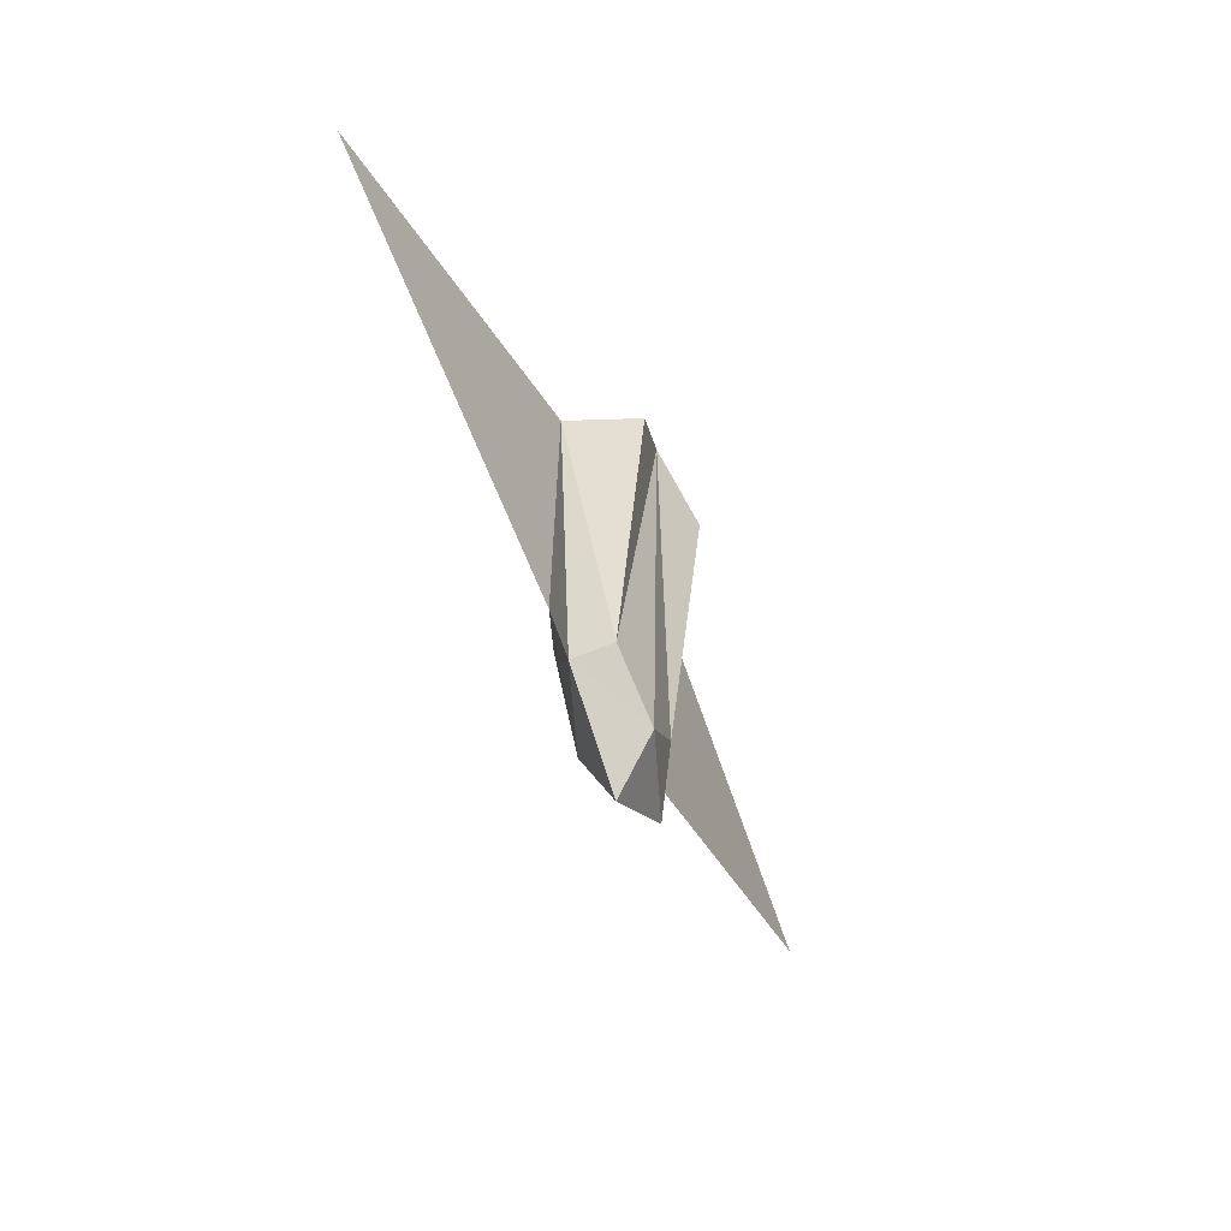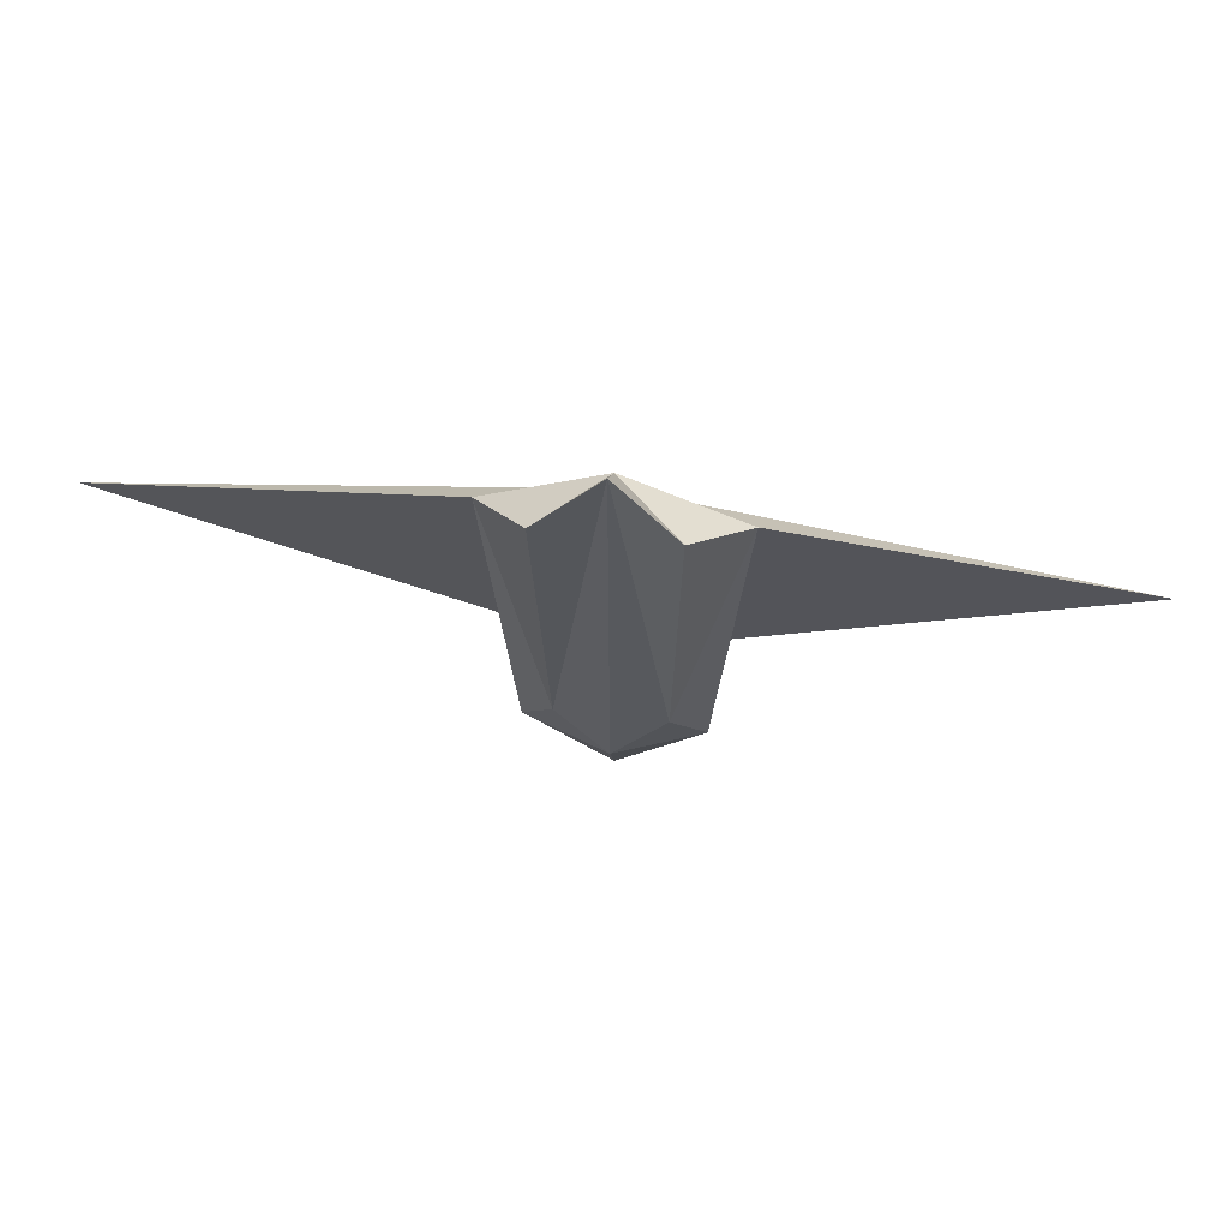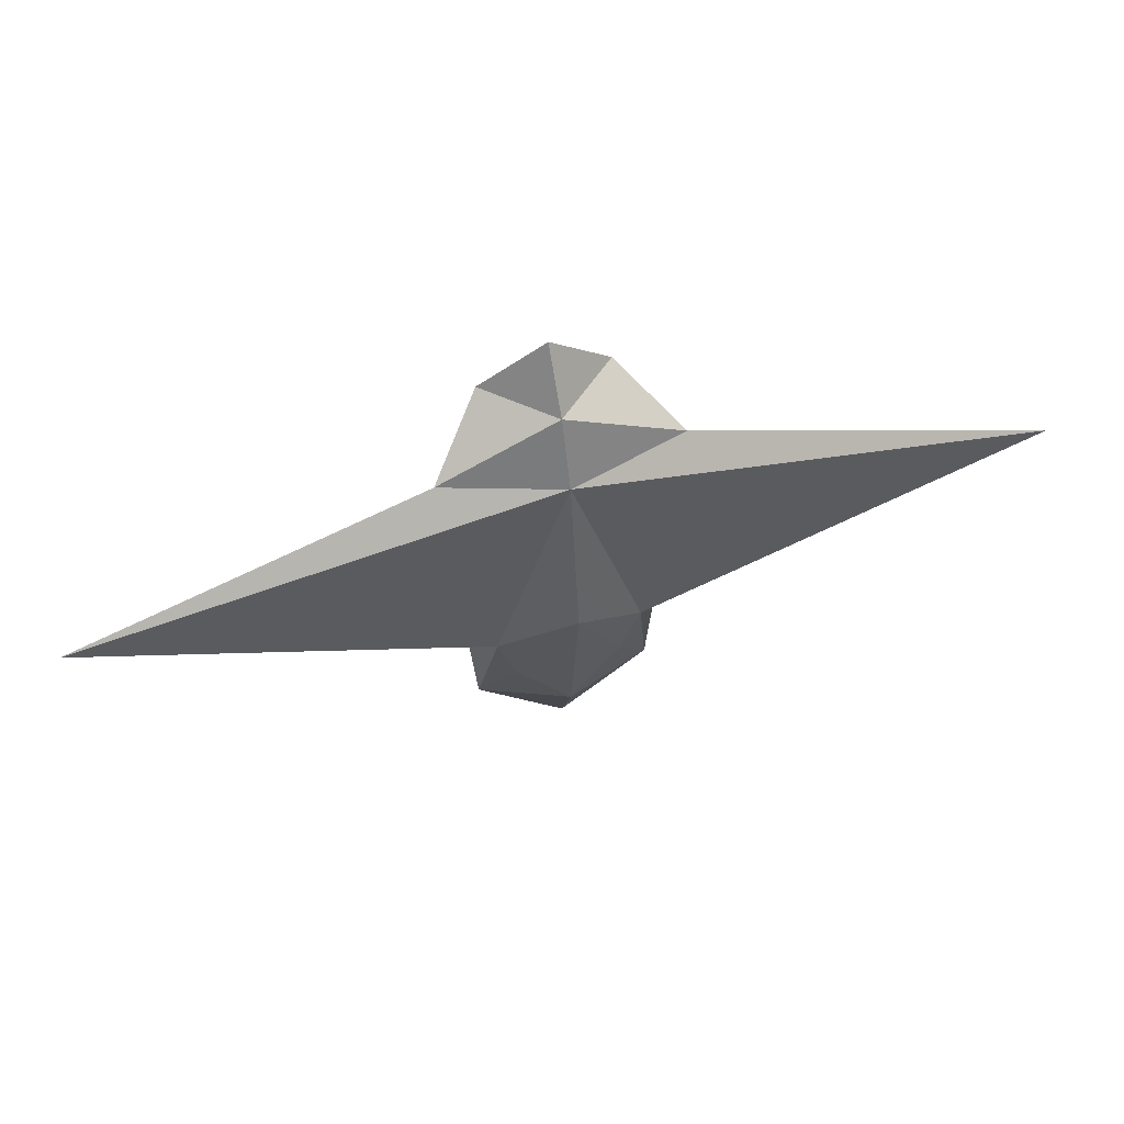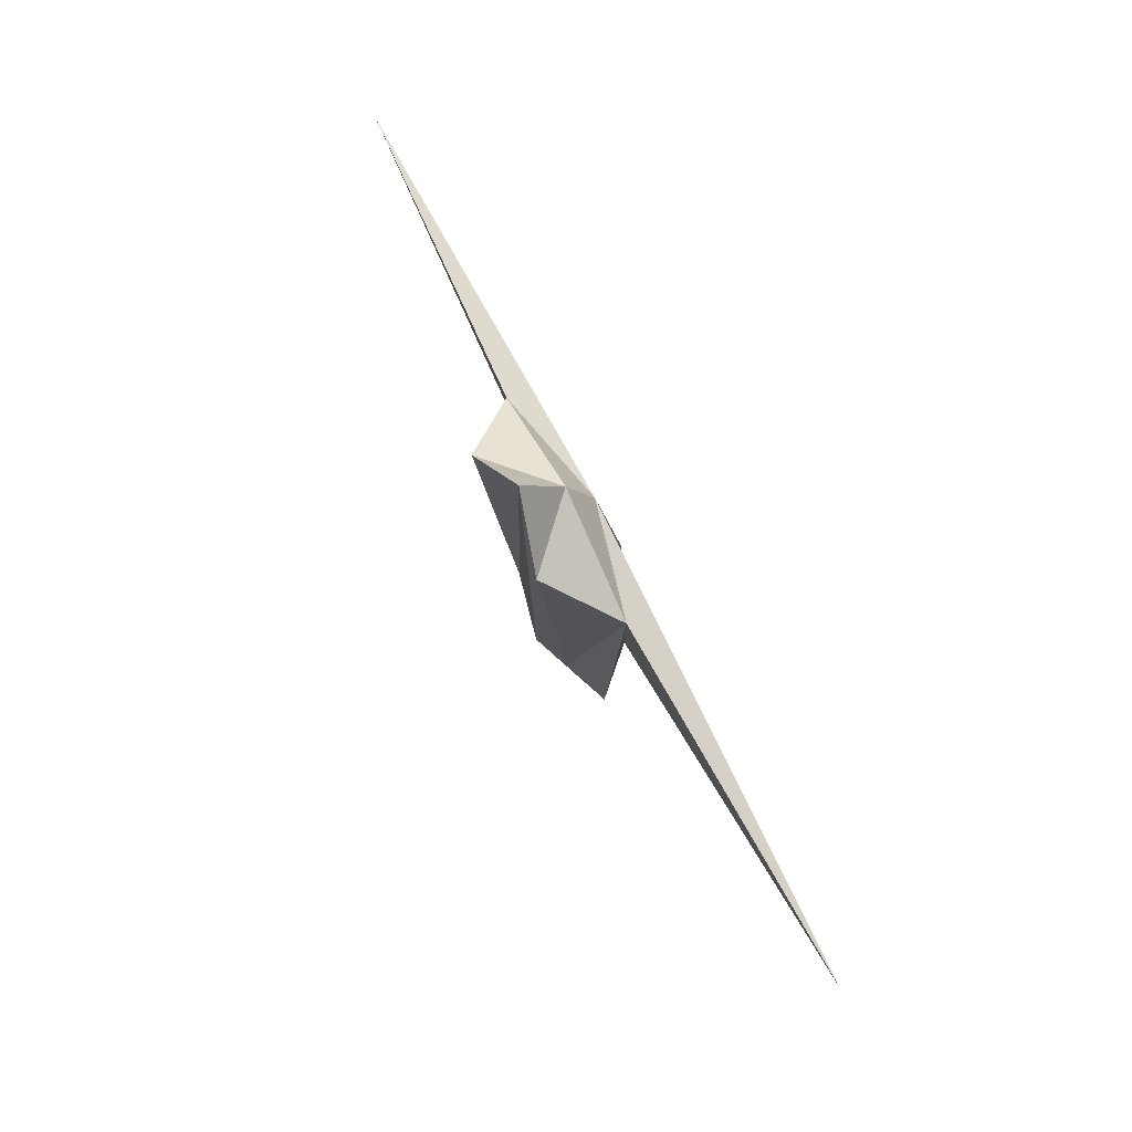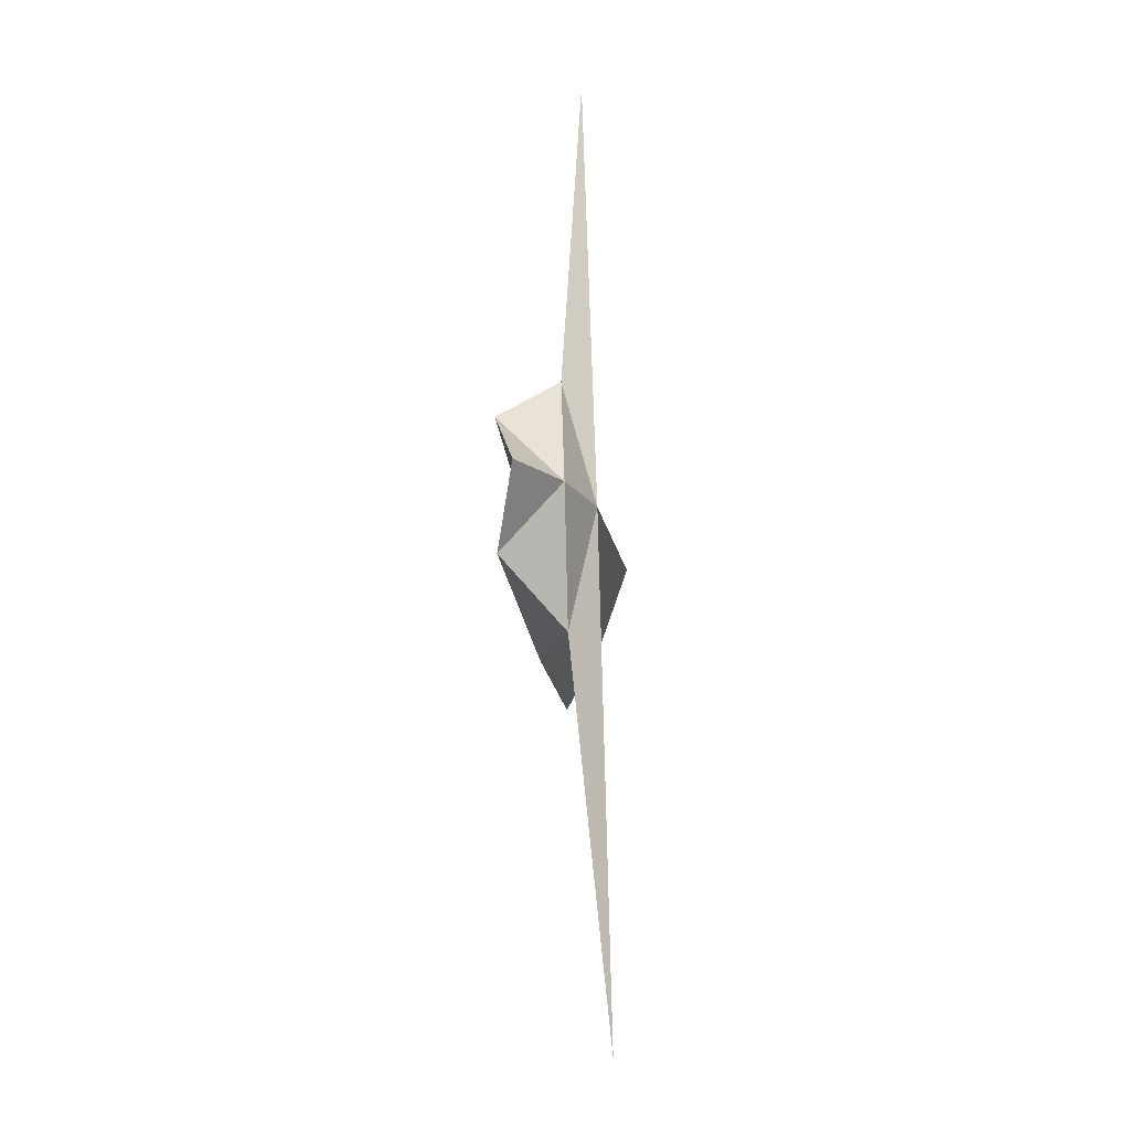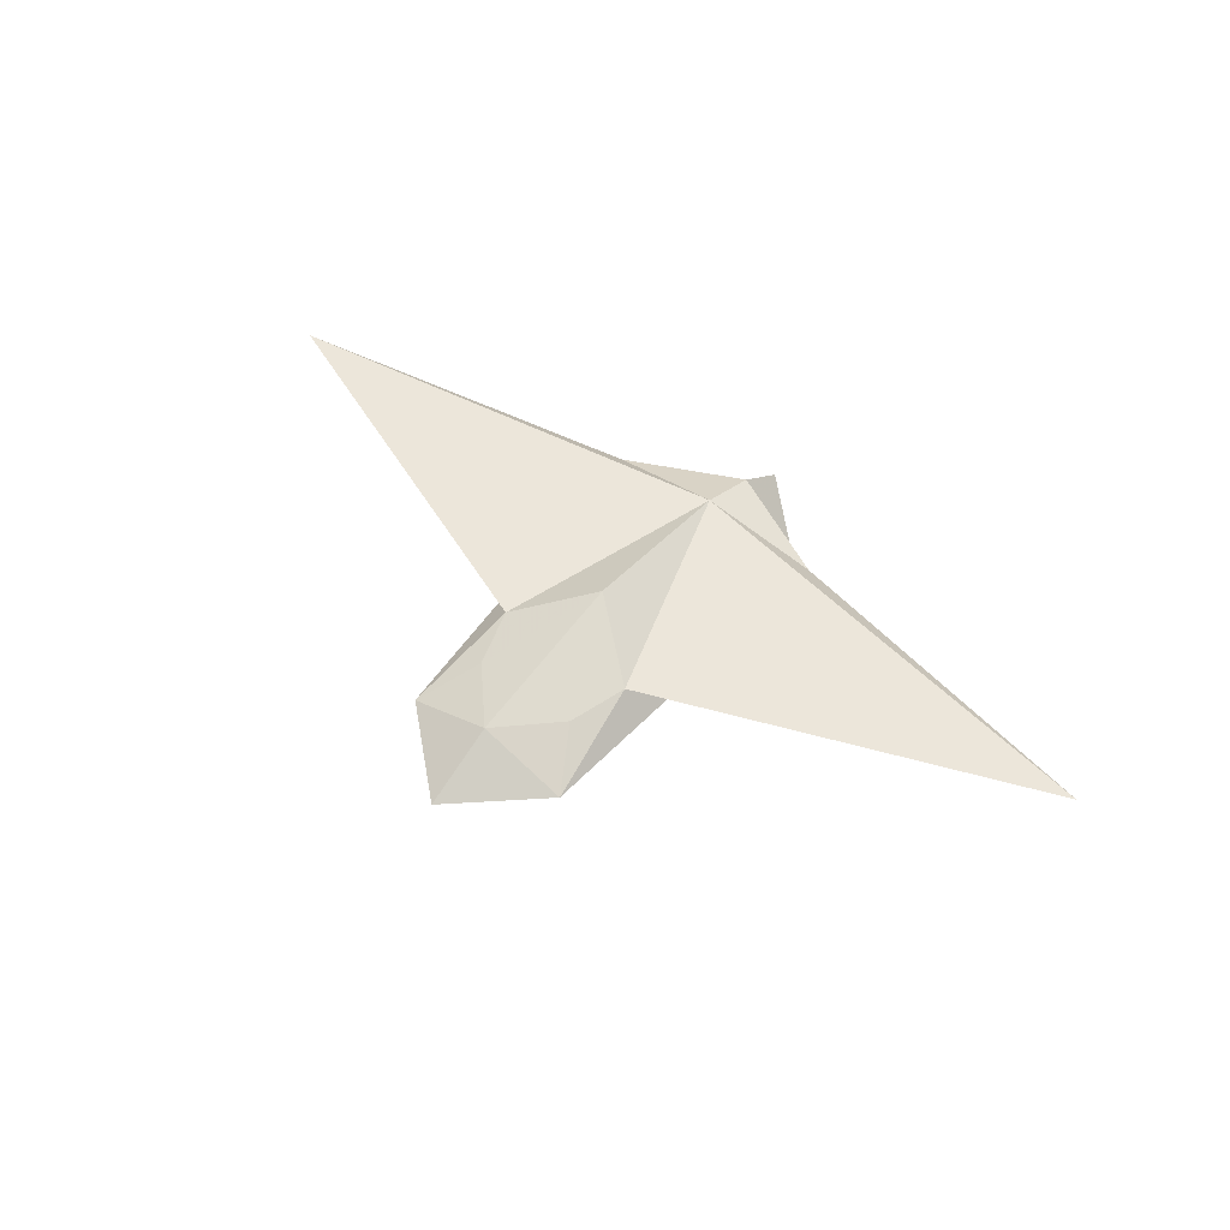
<metadata>
{"format":"obj","ext":"obj","renderer":"f3d","projection":"perspective","resolution":1024,"background":"white","views":[{"elev":-58.3,"azim":-65.0,"up":"+Z"},{"elev":59.0,"azim":7.2,"up":"+Z"},{"elev":55.6,"azim":164.3,"up":"+Z"},{"elev":71.9,"azim":63.4,"up":"+Z"},{"elev":70.9,"azim":88.5,"up":"+Z"},{"elev":53.5,"azim":-142.1,"up":"+Y"}]}
</metadata>
<code>
v -0.401 -0.375 1.125
v -0.4633 0.176 -0.7488
v -0.3432 -0.1616 -1.125
v -0.3432 0.1616 -1.125
v 0.401 -0.375 1.125
v 0.4633 0.176 -0.7488
v 0.3432 -0.1616 -1.125
v 0.3432 0.1616 -1.125
v 0 -0.2155 -1.5
v 0 0.2155 -1.5
v 0 -0.2761 1.5
v 0 0.3805 -0.3738
v -0.75 0 0.7854
v -0.5625 0 -1.5
v 0.5625 0 -1.5
v 0.75 0 0.7854
v 0 0 1.148
v 0 0 -2
v -3 0.1852 0.2338
v 3 0.1852 0.2338
v 0 0.1852 0.7338
f 2 14 13
f 10 15 18
f 15 6 16
f 2 13 19
f 7 11 9
f 4 12 10
f 8 12 6
f 3 11 1
f 16 21 17
f 14 10 18
f 14 9 3
f 5 17 11
f 17 1 11
f 7 16 5
f 9 15 7
f 13 3 1
f 12 21 6
f 16 6 20
f 13 21 19
f 2 21 12
f 20 6 21
f 21 2 19
f 2 4 14
f 10 8 15
f 15 8 6
f 7 5 11
f 4 2 12
f 8 10 12
f 3 9 11
f 16 20 21
f 14 4 10
f 14 18 9
f 5 16 17
f 17 13 1
f 7 15 16
f 9 18 15
f 13 14 3
f 13 17 21

</code>
